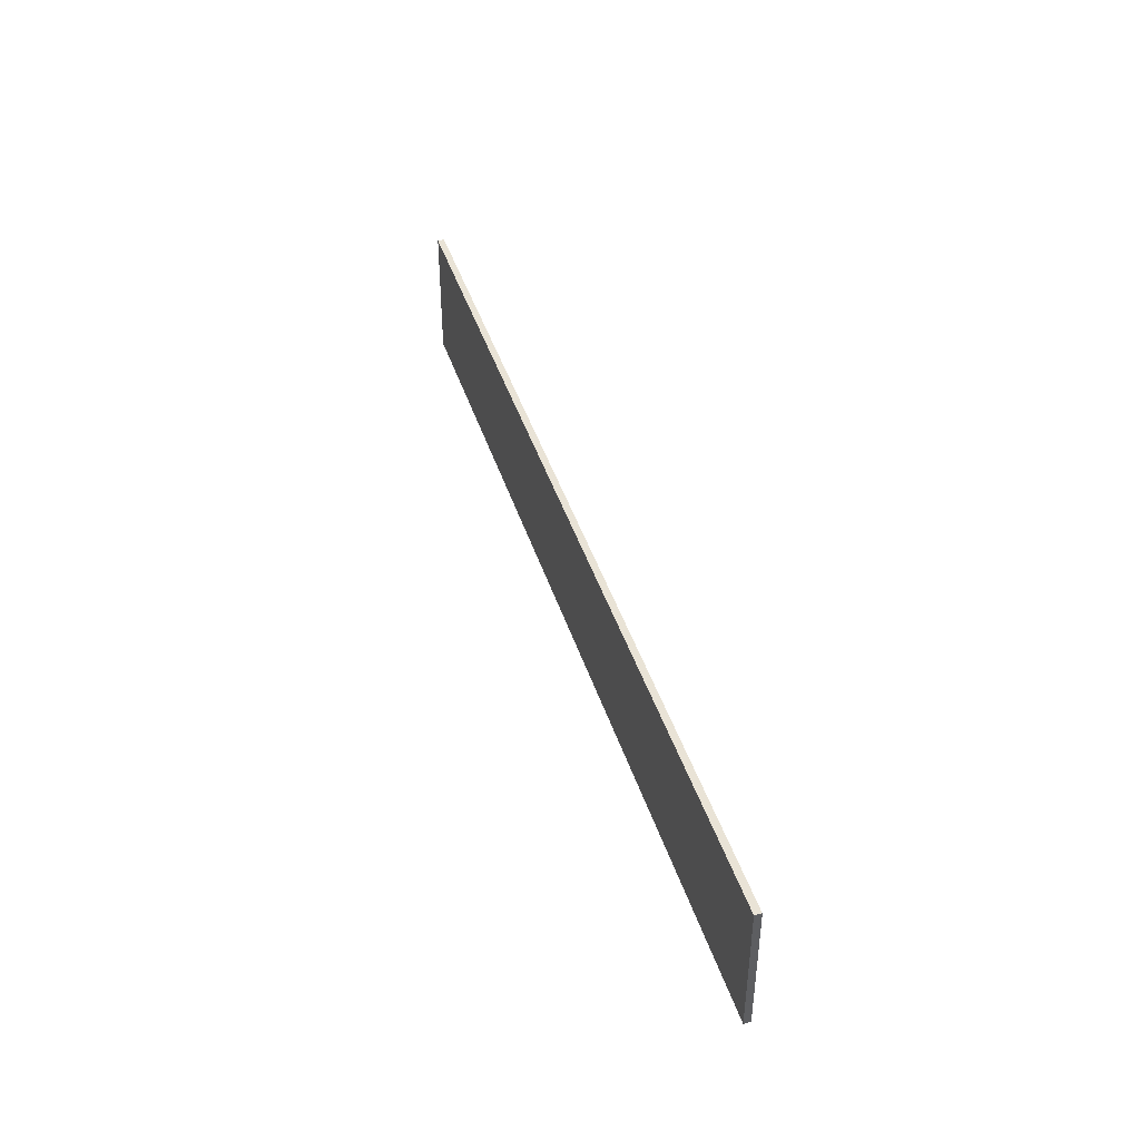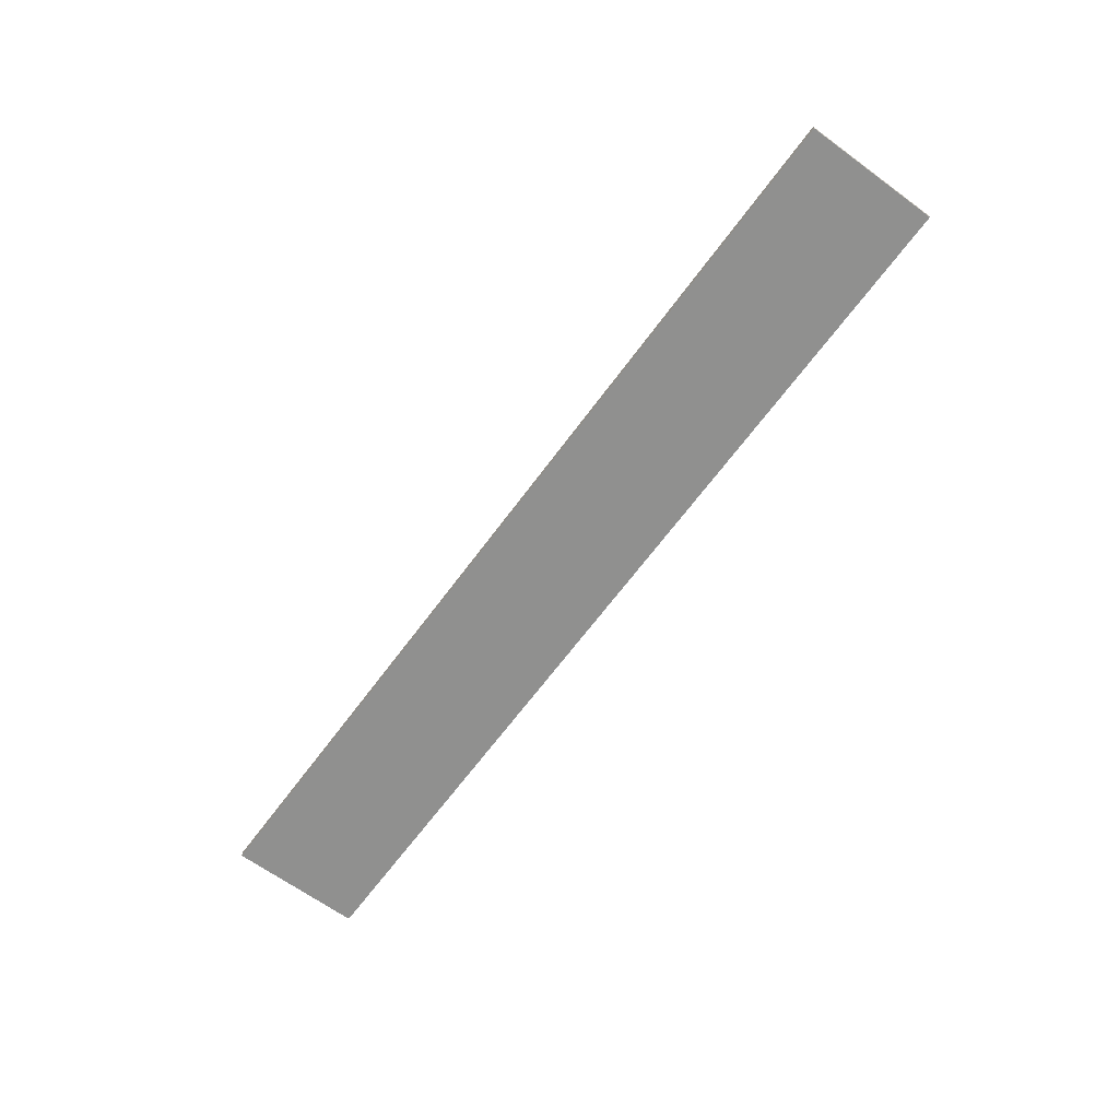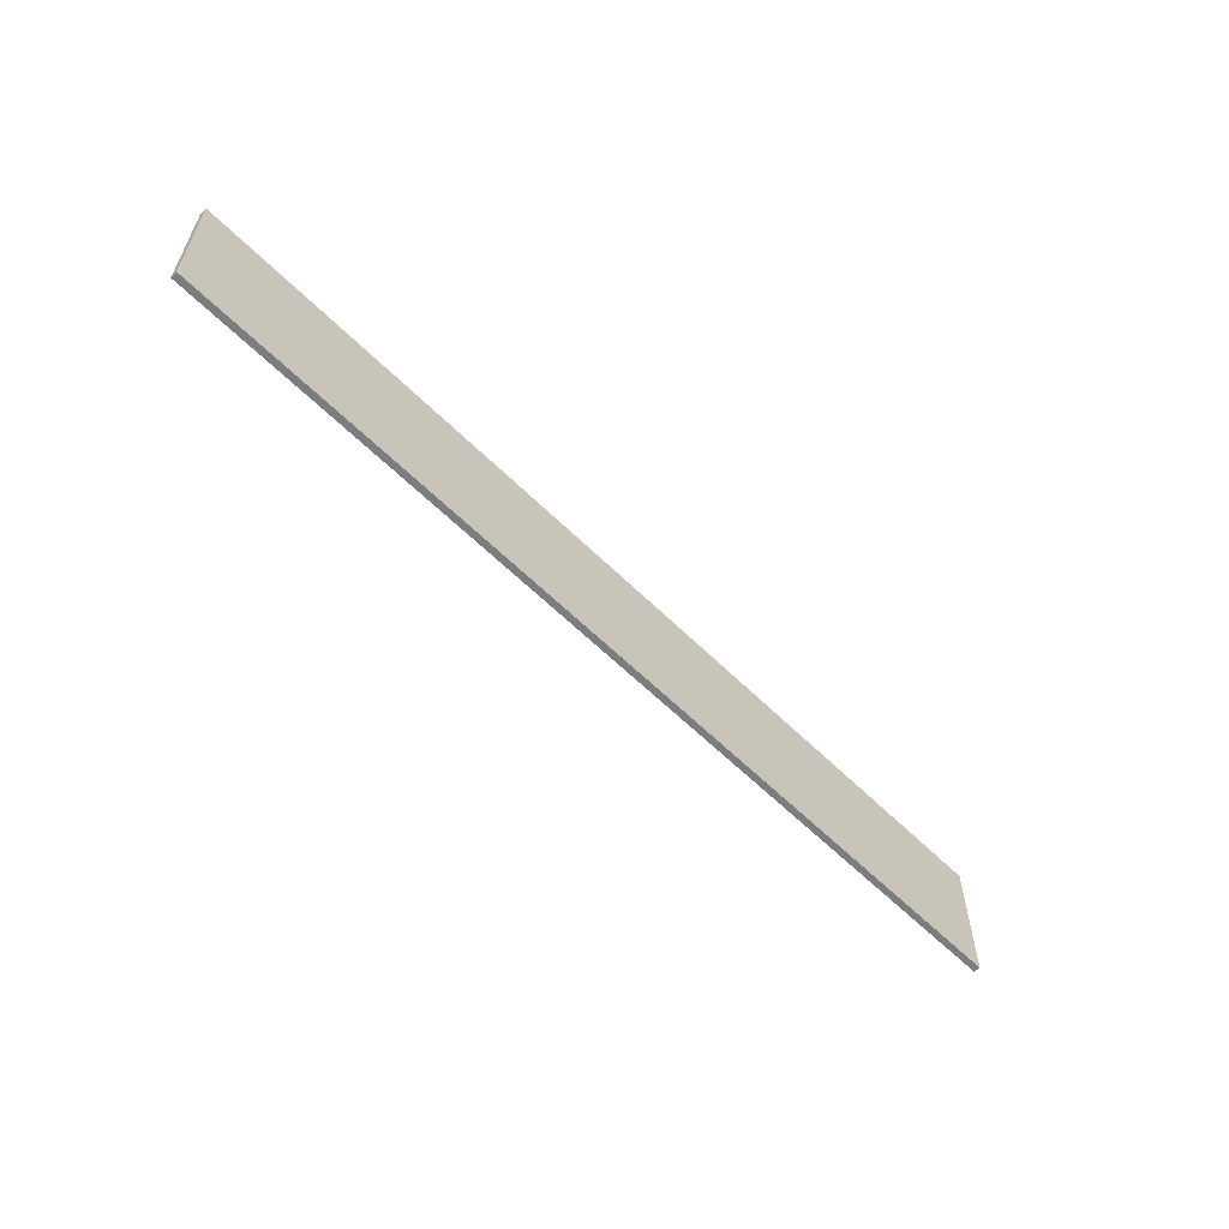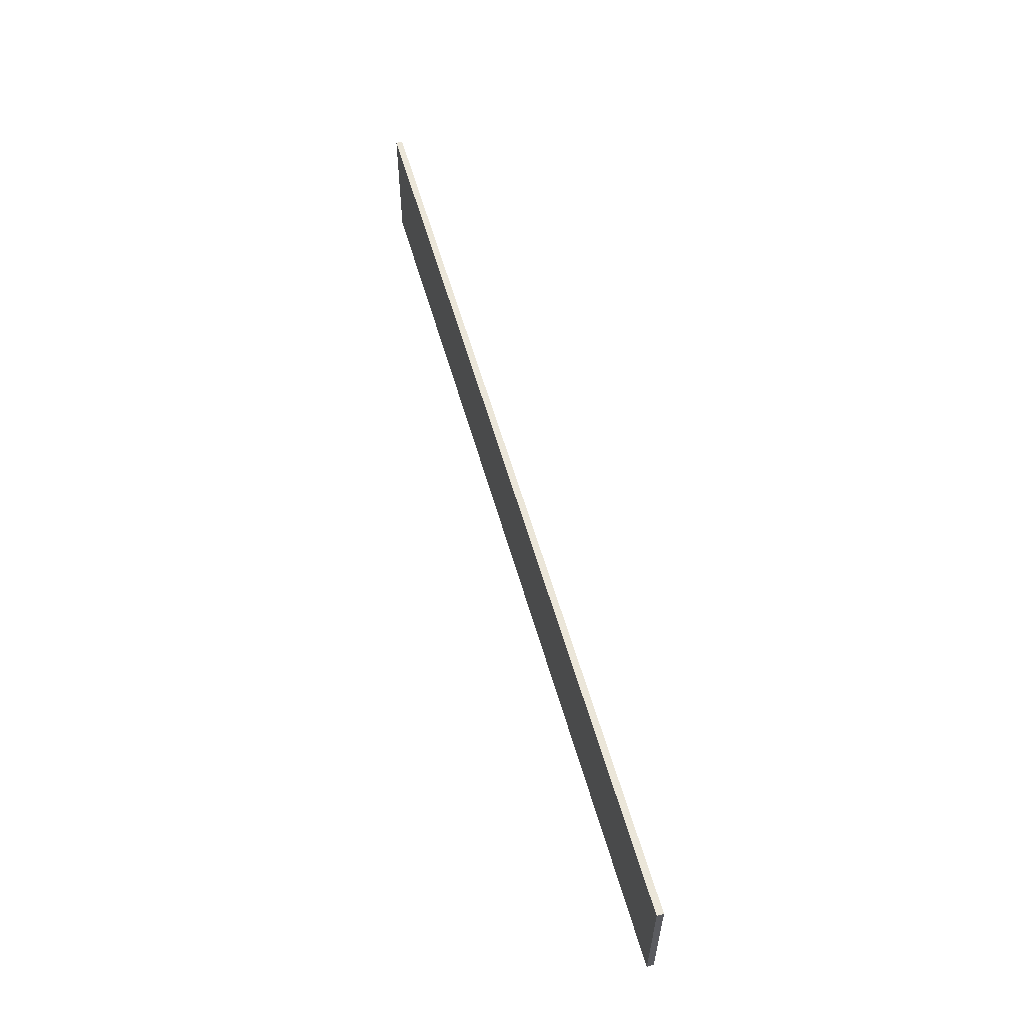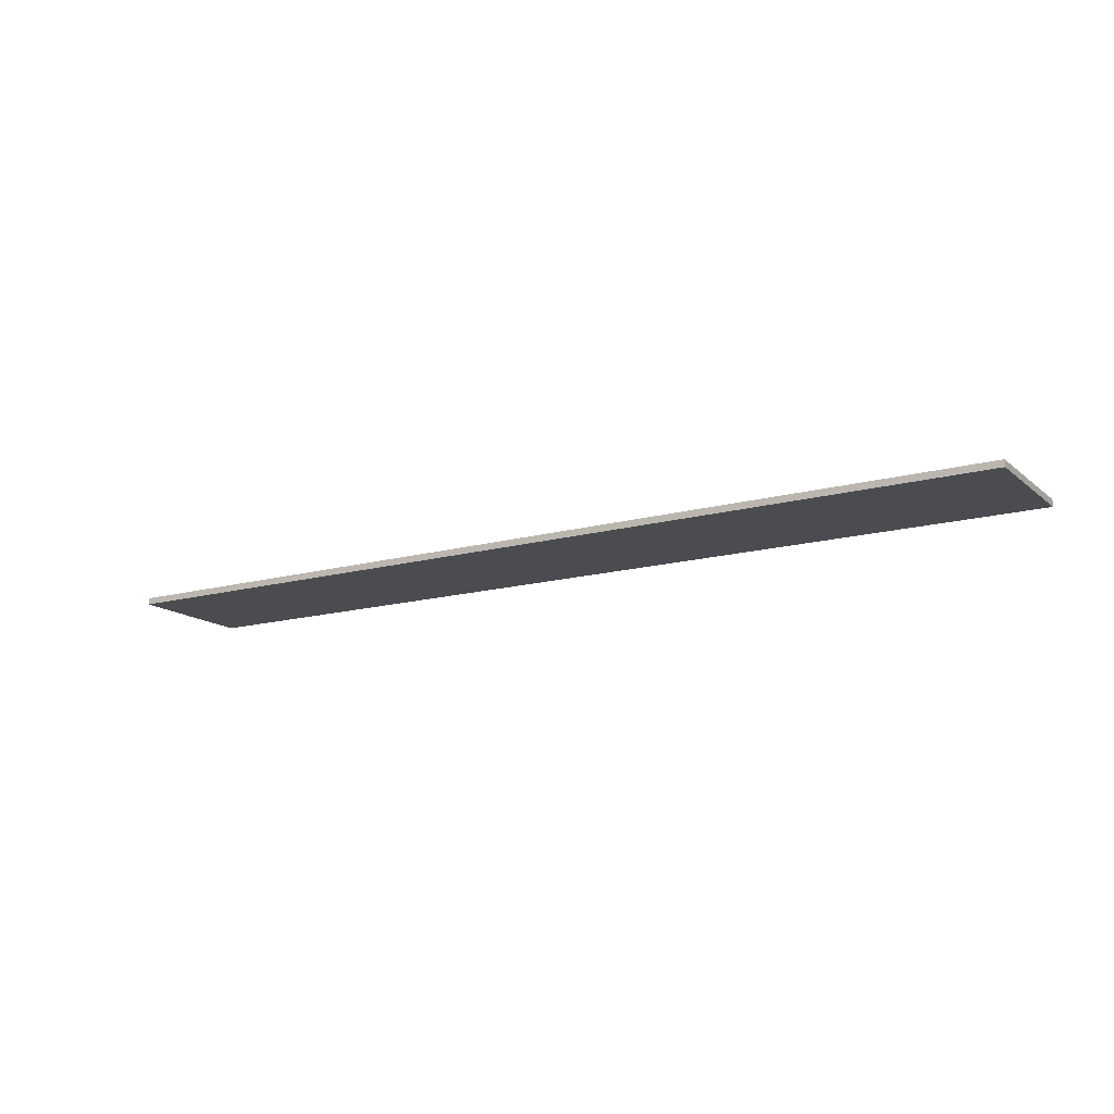
<metadata>
{"format":"obj","ext":"obj","renderer":"f3d","projection":"perspective","resolution":1024,"background":"white","views":[{"elev":42.1,"azim":73.0,"up":"+Z"},{"elev":-65.5,"azim":53.7,"up":"+Y"},{"elev":-59.0,"azim":-45.6,"up":"+Z"},{"elev":57.4,"azim":74.3,"up":"+Z"},{"elev":-15.0,"azim":-149.1,"up":"+Y"}]}
</metadata>
<code>
o 1374
v 2202 1867 3.854
v 2201 1867 3.854
v 2201 1867 3.854
v 2202 1867 3.654
v 2201 1867 3.654
v 2201 1867 3.654
v 2202 1867 3.854
v 2201 1867 3.854
v 2202 1867 3.854
v 2202 1867 3.654
v 2202 1867 3.854
v 2202 1867 3.654
v 2202 1867 3.654
v 2201 1867 3.654
v 2202 1867 3.654
v 2201 1867 3.654
v 2202 1867 3.854
v 2202 1867 3.654
v 2202 1867 3.854
v 2201 1867 3.654
v 2202 1867 3.654
v 2201 1867 3.854
v 2201 1867 3.654
v 2201 1867 3.654
v 2202 1867 3.854
v 2201 1867 3.854
v 2201 1867 3.654
v 2201 1867 3.854
v 2201 1867 3.854
f 1 2 3
f 1 4 5
f 6 2 7
f 8 9 7
f 10 7 11
f 12 13 14
f 14 15 16
f 17 15 18
f 19 20 21
f 22 23 20
f 24 25 26
f 27 28 29

</code>
